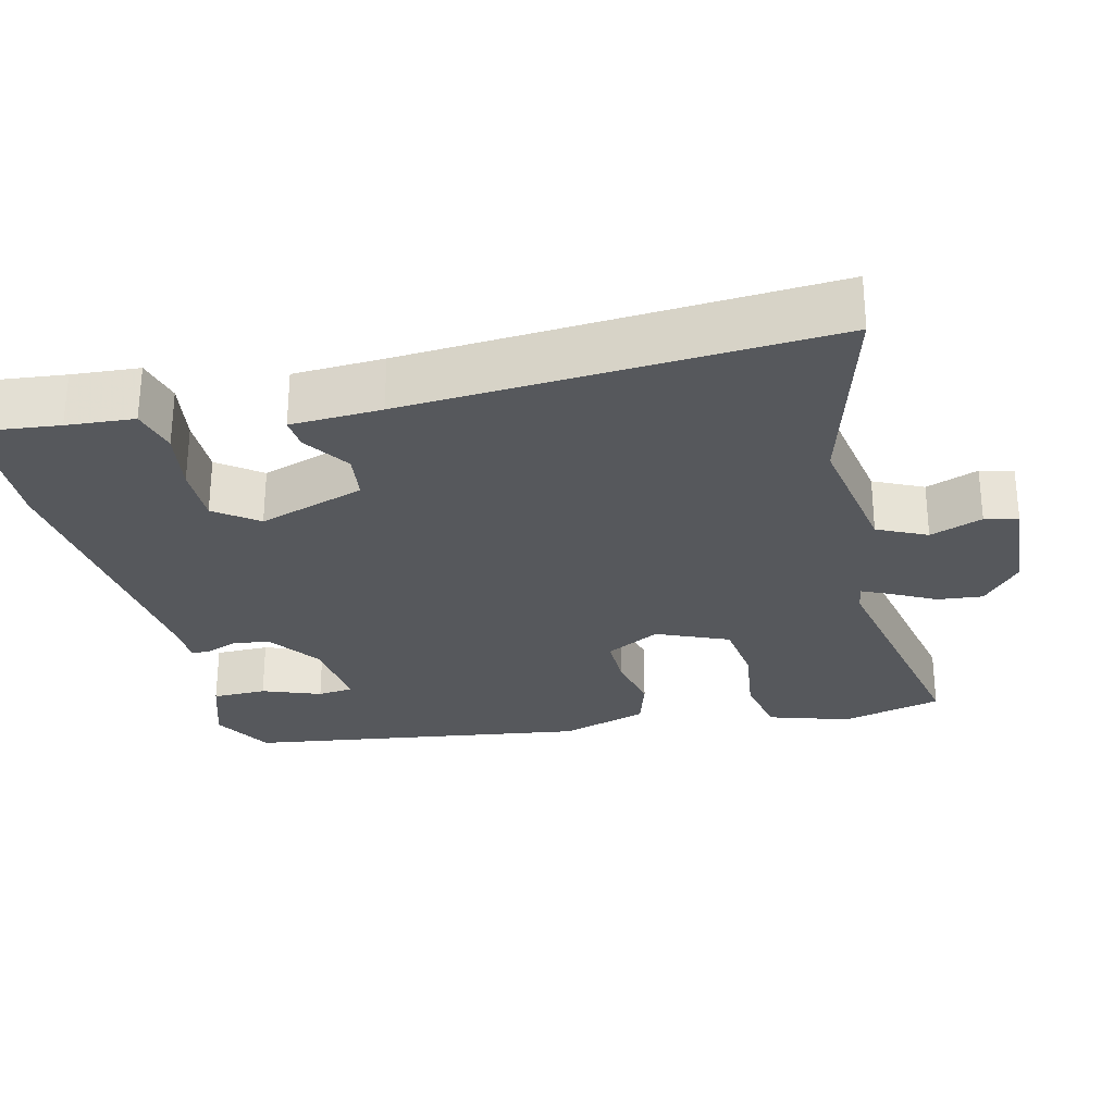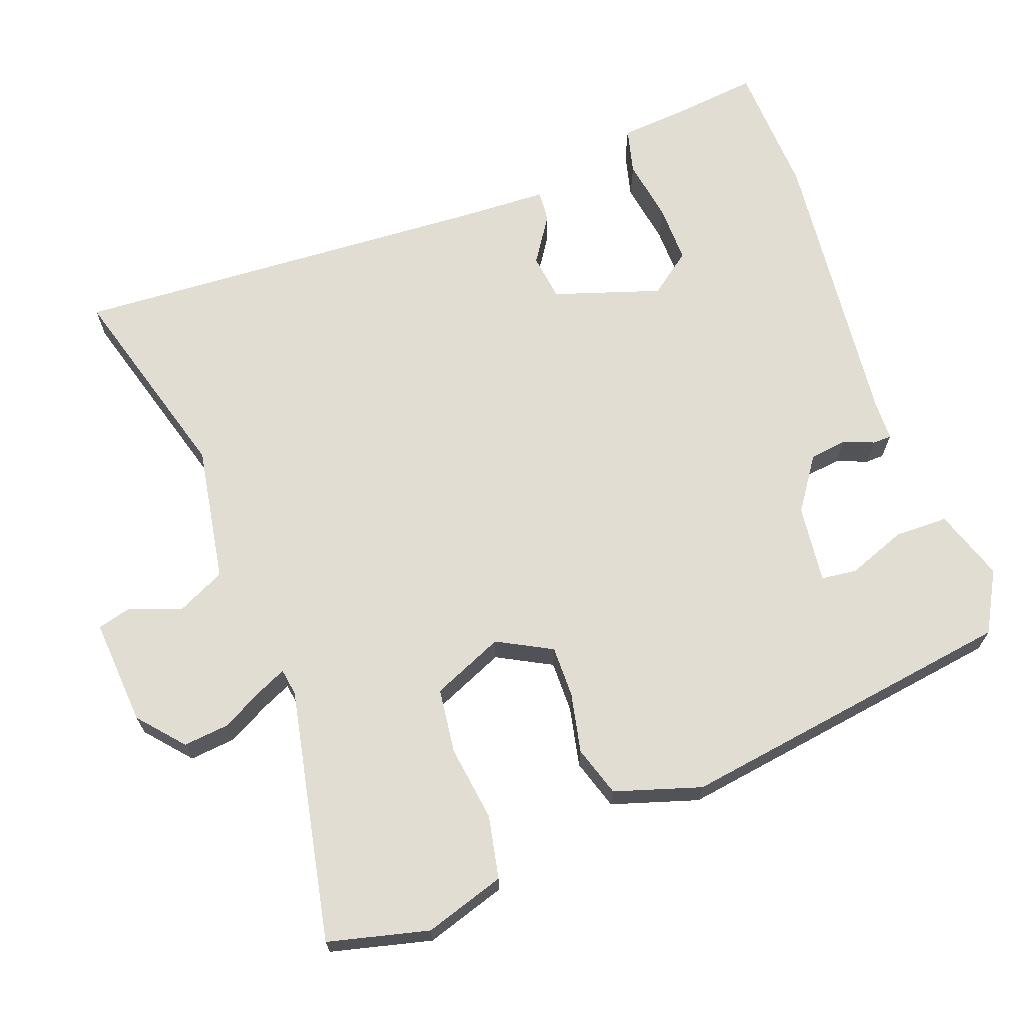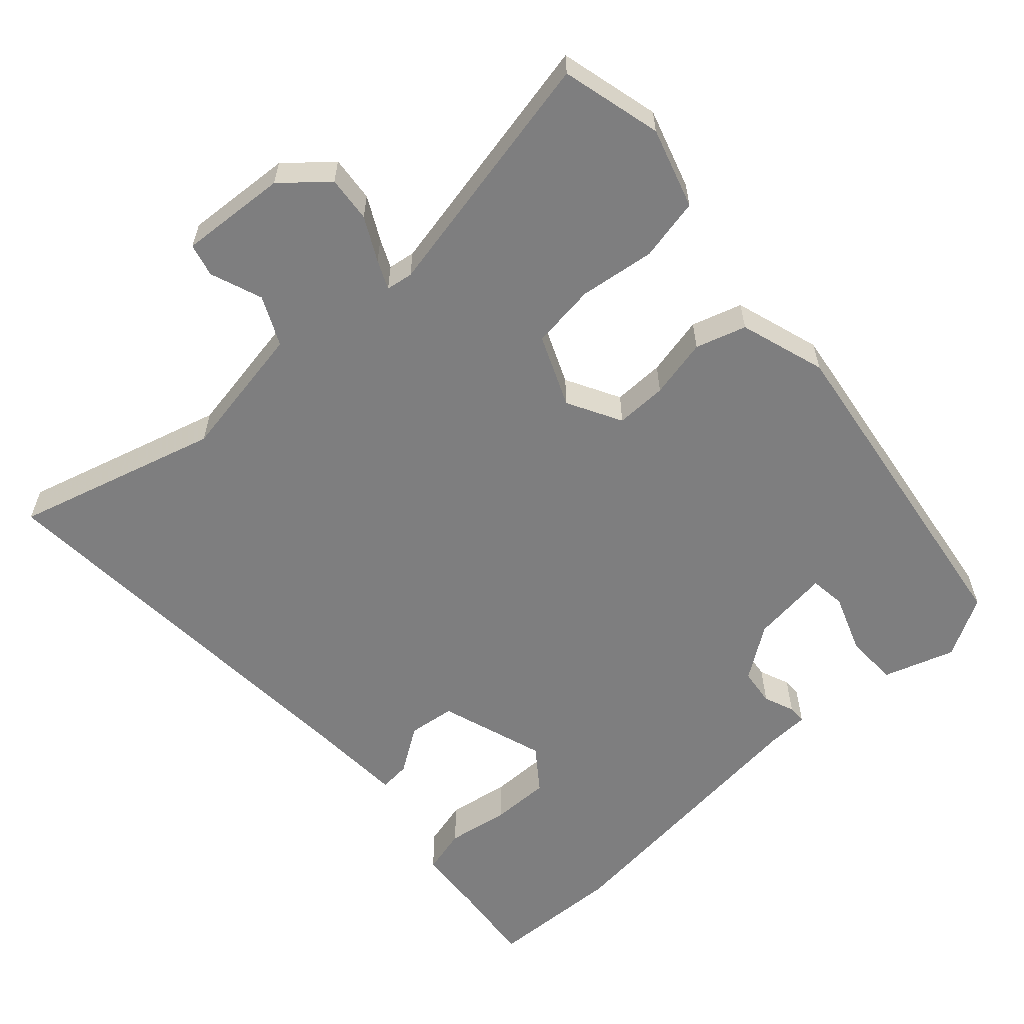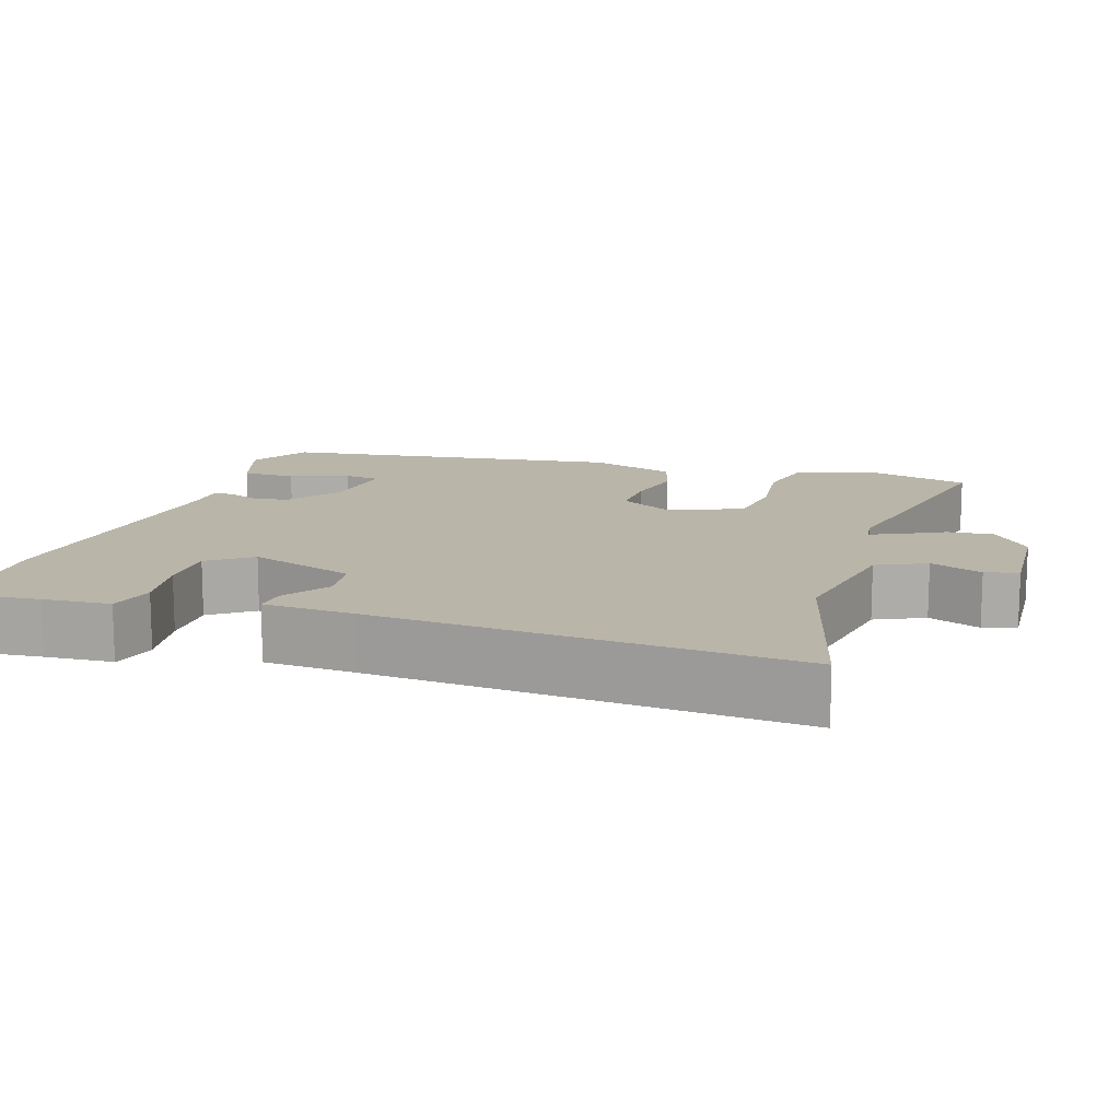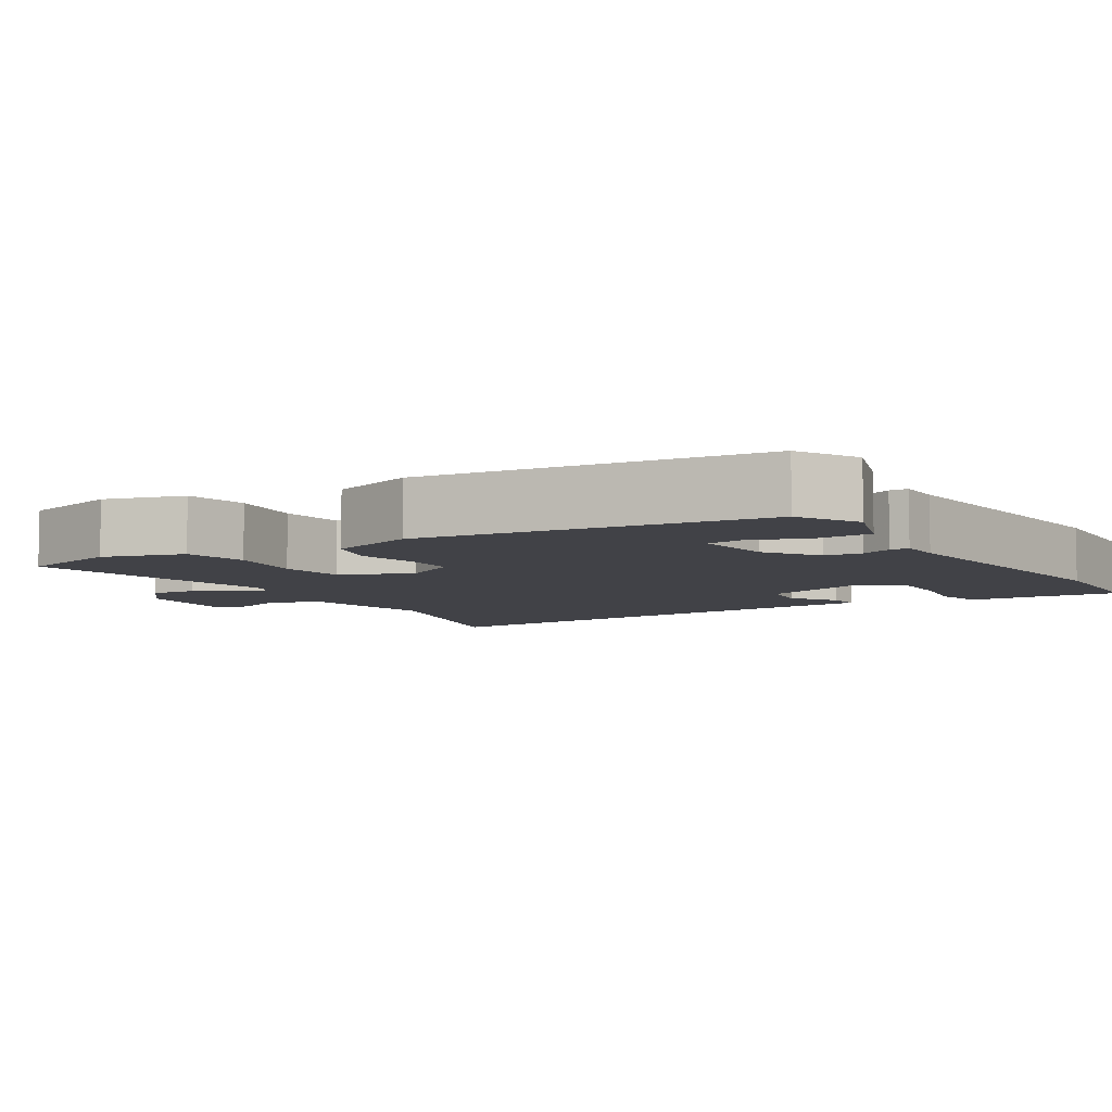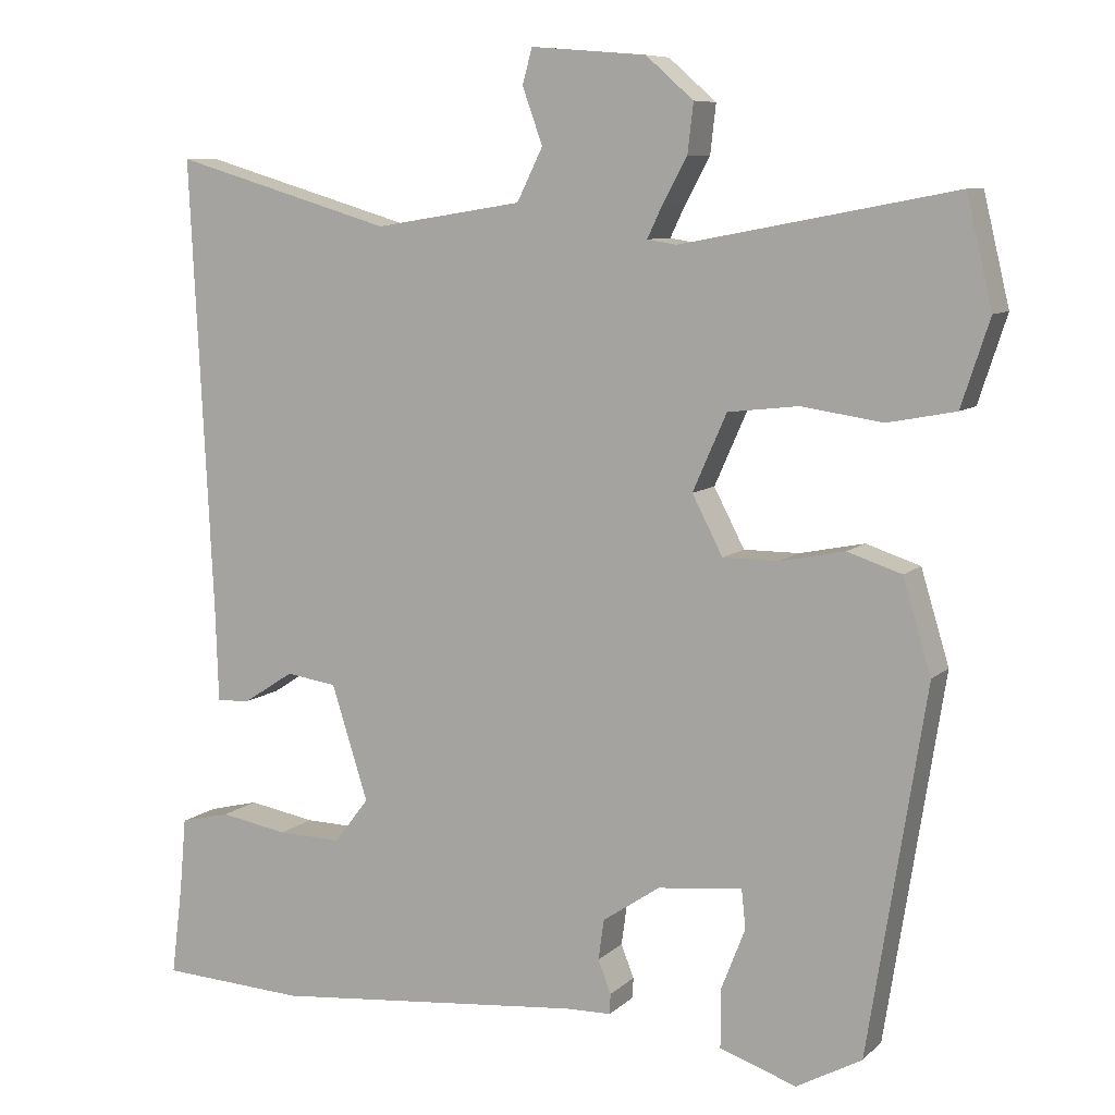
<metadata>
{"format":"obj","ext":"obj","renderer":"f3d","projection":"perspective","resolution":1024,"background":"white","views":[{"elev":-28.1,"azim":-75.6,"up":"+Y"},{"elev":68.1,"azim":70.4,"up":"+Y"},{"elev":-59.4,"azim":43.0,"up":"+Y"},{"elev":13.5,"azim":-70.8,"up":"+Y"},{"elev":-6.8,"azim":123.0,"up":"+Y"},{"elev":8.3,"azim":24.8,"up":"+Z"}]}
</metadata>
<code>
v -0.486 0.07 0.55
v -0.214 0.07 0.469
v -0.031 0.07 0.498
v 0.001 0.07 0.563
v -0.024 0.07 0.633
v -0.012 0.07 0.677
v 0.131 0.07 0.665
v 0.19 0.07 0.613
v 0.183 0.07 0.552
v 0.152 0.07 0.495
v 0.134 0.07 0.457
v 0.17 0.07 0.451
v 0.509 0.07 0.515
v 0.541 0.07 0.38
v 0.506 0.07 0.273
v 0.422 0.07 0.257
v 0.321 0.07 0.272
v 0.234 0.07 0.262
v 0.192 0.07 0.167
v 0.23 0.07 0.094
v 0.299 0.07 0.094
v 0.379 0.07 0.11
v 0.446 0.07 0.088
v 0.481 0.07 -0.028
v 0.409 0.07 -0.482
v 0.328 0.07 -0.526
v 0.233 0.07 -0.493
v 0.233 0.07 -0.421
v 0.263 0.07 -0.344
v 0.258 0.07 -0.296
v 0.153 0.07 -0.307
v 0.082 0.07 -0.355
v 0.075 0.07 -0.405
v 0.091 0.07 -0.446
v 0.09 0.07 -0.471
v 0.034 0.07 -0.472
v -0.352 0.07 -0.508
v -0.532 0.07 -0.498
v -0.518 0.07 -0.385
v -0.51 0.07 -0.295
v -0.448 0.07 -0.28
v -0.364 0.07 -0.295
v -0.285 0.07 -0.297
v -0.242 0.07 -0.241
v -0.287 0.07 -0.098
v -0.35 0.07 -0.089
v -0.412 0.07 -0.129
v -0.454 0.07 -0.132
v -0.458 0.07 -0.011
v -0.486 0 0.55
v -0.214 0 0.469
v -0.031 0 0.498
v 0.001 0 0.563
v -0.024 0 0.633
v -0.012 0 0.677
v 0.131 0 0.665
v 0.19 0 0.613
v 0.183 0 0.552
v 0.152 0 0.495
v 0.134 0 0.457
v 0.17 0 0.451
v 0.509 0 0.515
v 0.541 0 0.38
v 0.506 0 0.273
v 0.422 0 0.257
v 0.321 0 0.272
v 0.234 0 0.262
v 0.192 0 0.167
v 0.23 0 0.094
v 0.299 0 0.094
v 0.379 0 0.11
v 0.446 0 0.088
v 0.481 0 -0.028
v 0.409 0 -0.482
v 0.328 0 -0.526
v 0.233 0 -0.493
v 0.233 0 -0.421
v 0.263 0 -0.344
v 0.258 0 -0.296
v 0.153 0 -0.307
v 0.082 0 -0.355
v 0.075 0 -0.405
v 0.091 0 -0.446
v 0.09 0 -0.471
v 0.034 0 -0.472
v -0.352 0 -0.508
v -0.532 0 -0.498
v -0.518 0 -0.385
v -0.51 0 -0.295
v -0.448 0 -0.28
v -0.364 0 -0.295
v -0.285 0 -0.297
v -0.242 0 -0.241
v -0.287 0 -0.098
v -0.35 0 -0.089
v -0.412 0 -0.129
v -0.454 0 -0.132
v -0.458 0 -0.011
f 46 47 48 49
f 45 46 49 1
f 44 45 1 2
f 39 40 41 42
f 39 42 43
f 36 37 38 39
f 36 39 43
f 33 34 35 36
f 32 33 36 43
f 31 32 43 44
f 26 27 28 29
f 26 29 30
f 25 26 30
f 24 25 30
f 21 22 23 24
f 20 21 24 30
f 19 20 30 31
f 14 15 16 17
f 12 13 14 17
f 11 12 17 18
f 7 8 9 10
f 7 10 11
f 4 5 6 7
f 3 4 7 11
f 19 31 44 2
f 11 18 19
f 2 3 11 19
f 98 97 96 95
f 50 98 95 94
f 51 50 94 93
f 91 90 89 88
f 92 91 88
f 88 87 86 85
f 92 88 85
f 85 84 83 82
f 92 85 82 81
f 93 92 81 80
f 78 77 76 75
f 79 78 75
f 79 75 74
f 79 74 73
f 73 72 71 70
f 79 73 70 69
f 80 79 69 68
f 66 65 64 63
f 66 63 62 61
f 67 66 61 60
f 59 58 57 56
f 60 59 56
f 56 55 54 53
f 60 56 53 52
f 51 93 80 68
f 68 67 60
f 68 60 52 51
f 1 50 51 2
f 2 51 52 3
f 3 52 53 4
f 4 53 54 5
f 5 54 55 6
f 6 55 56 7
f 7 56 57 8
f 8 57 58 9
f 9 58 59 10
f 10 59 60 11
f 11 60 61 12
f 12 61 62 13
f 13 62 63 14
f 14 63 64 15
f 15 64 65 16
f 16 65 66 17
f 17 66 67 18
f 18 67 68 19
f 19 68 69 20
f 20 69 70 21
f 21 70 71 22
f 22 71 72 23
f 23 72 73 24
f 24 73 74 25
f 25 74 75 26
f 26 75 76 27
f 27 76 77 28
f 28 77 78 29
f 29 78 79 30
f 30 79 80 31
f 31 80 81 32
f 32 81 82 33
f 33 82 83 34
f 34 83 84 35
f 35 84 85 36
f 36 85 86 37
f 37 86 87 38
f 38 87 88 39
f 39 88 89 40
f 40 89 90 41
f 41 90 91 42
f 42 91 92 43
f 43 92 93 44
f 44 93 94 45
f 45 94 95 46
f 46 95 96 47
f 47 96 97 48
f 48 97 98 49
f 49 98 50 1

</code>
